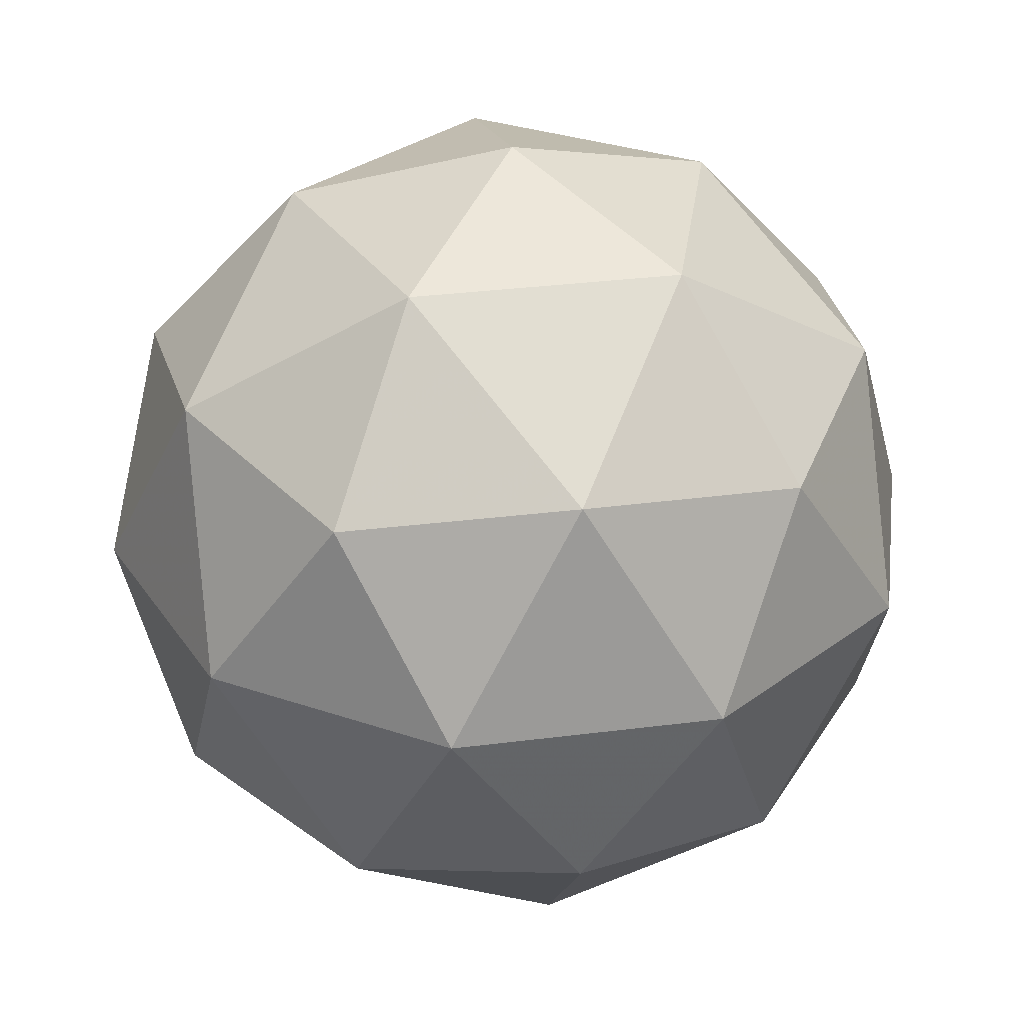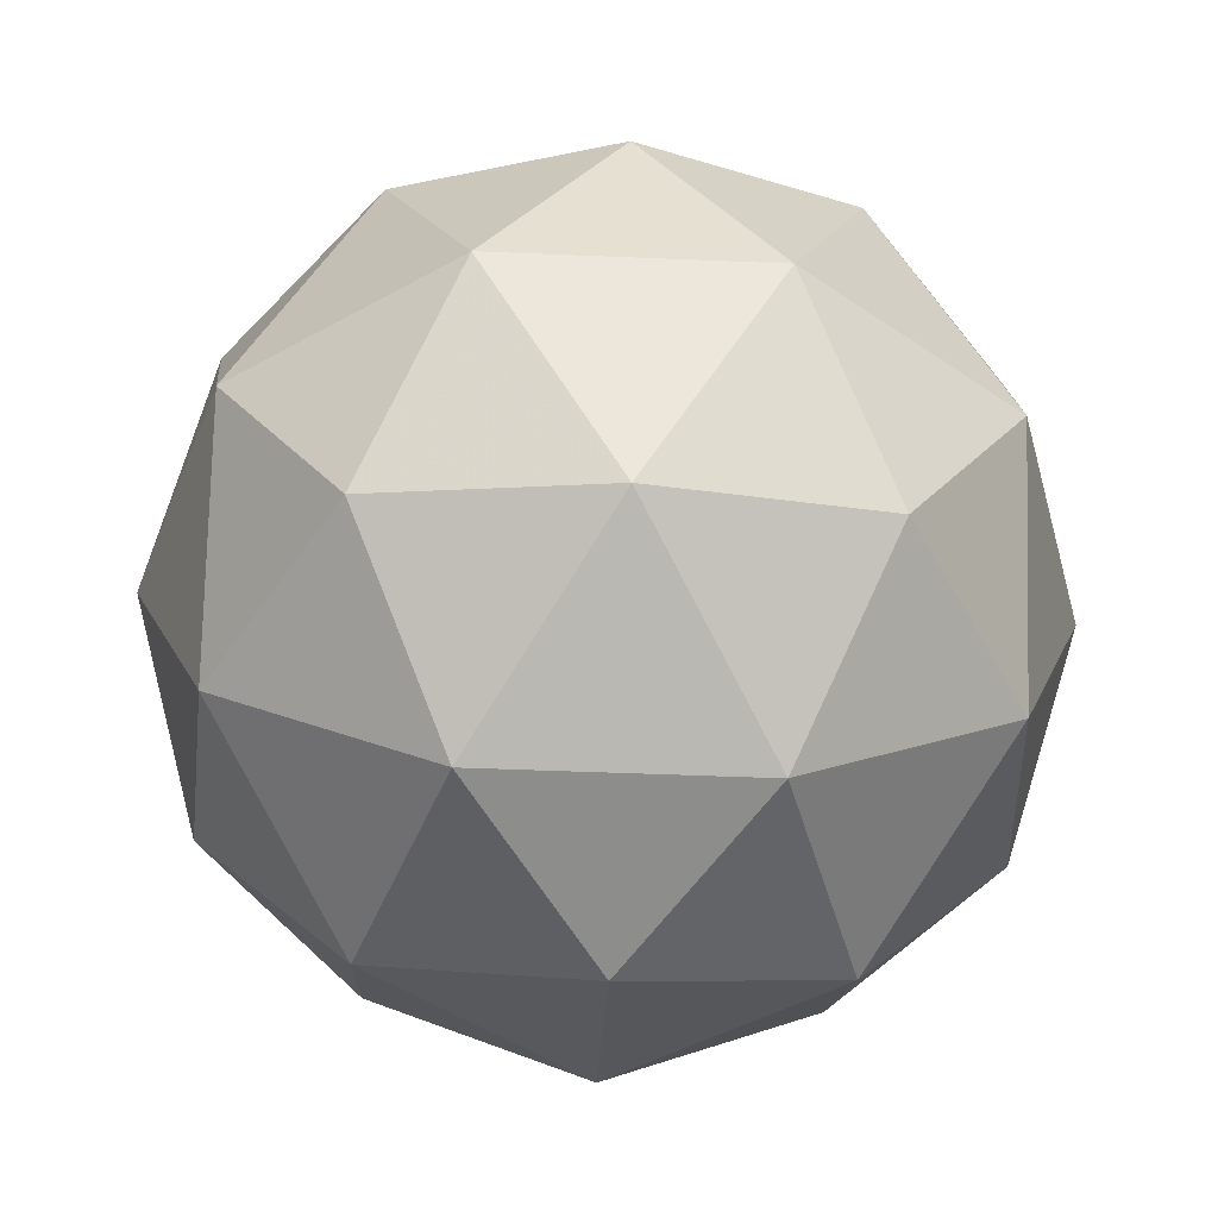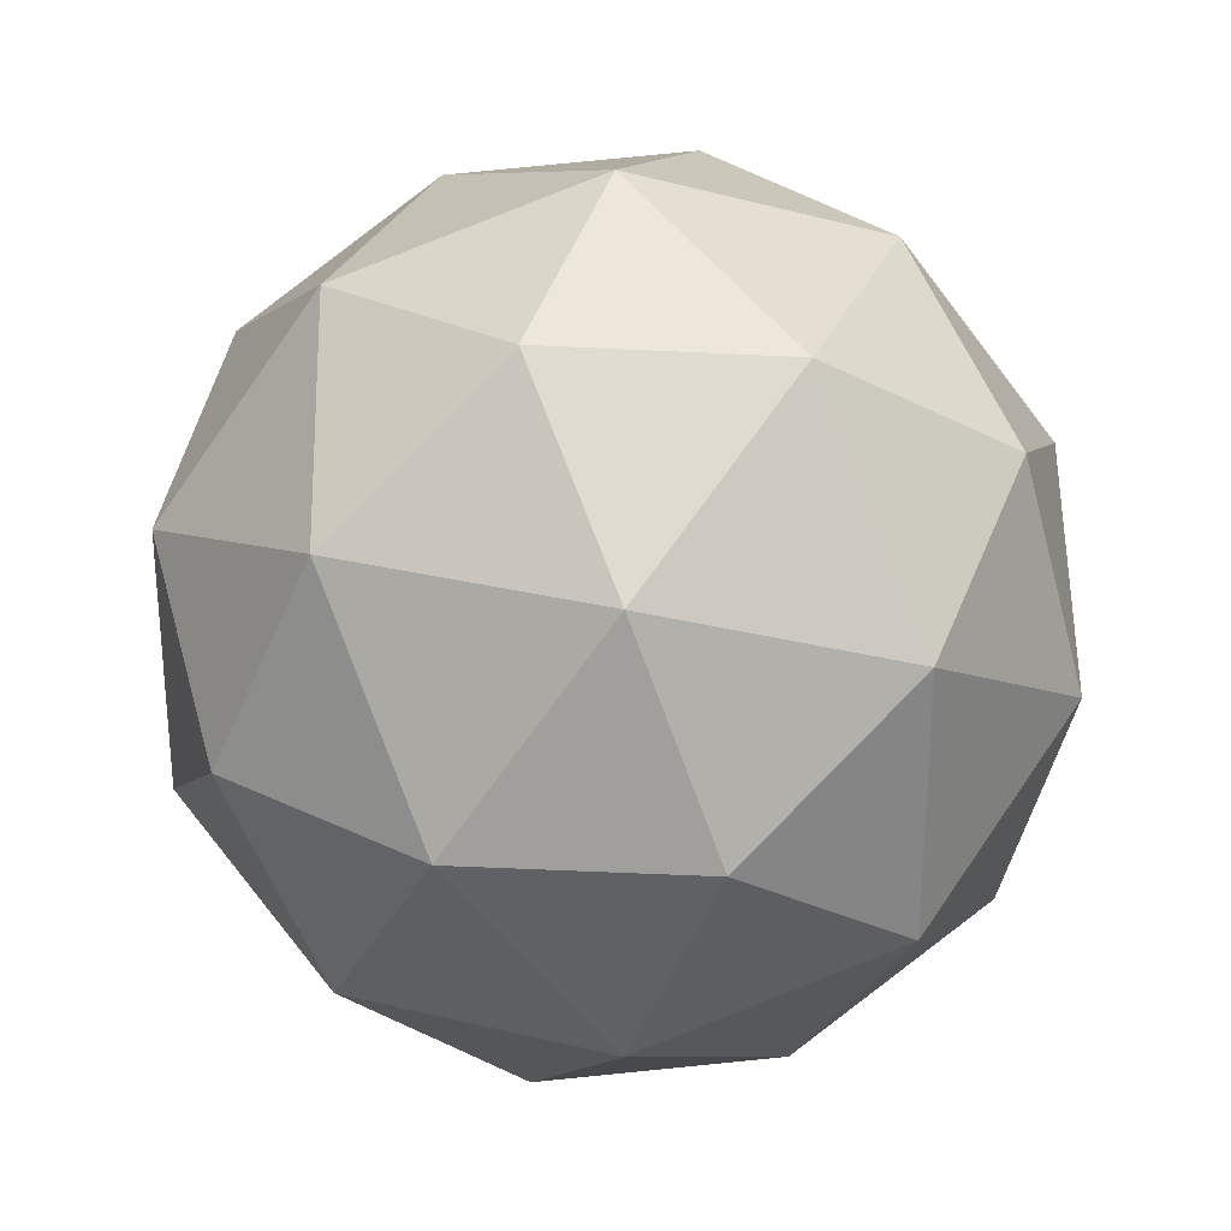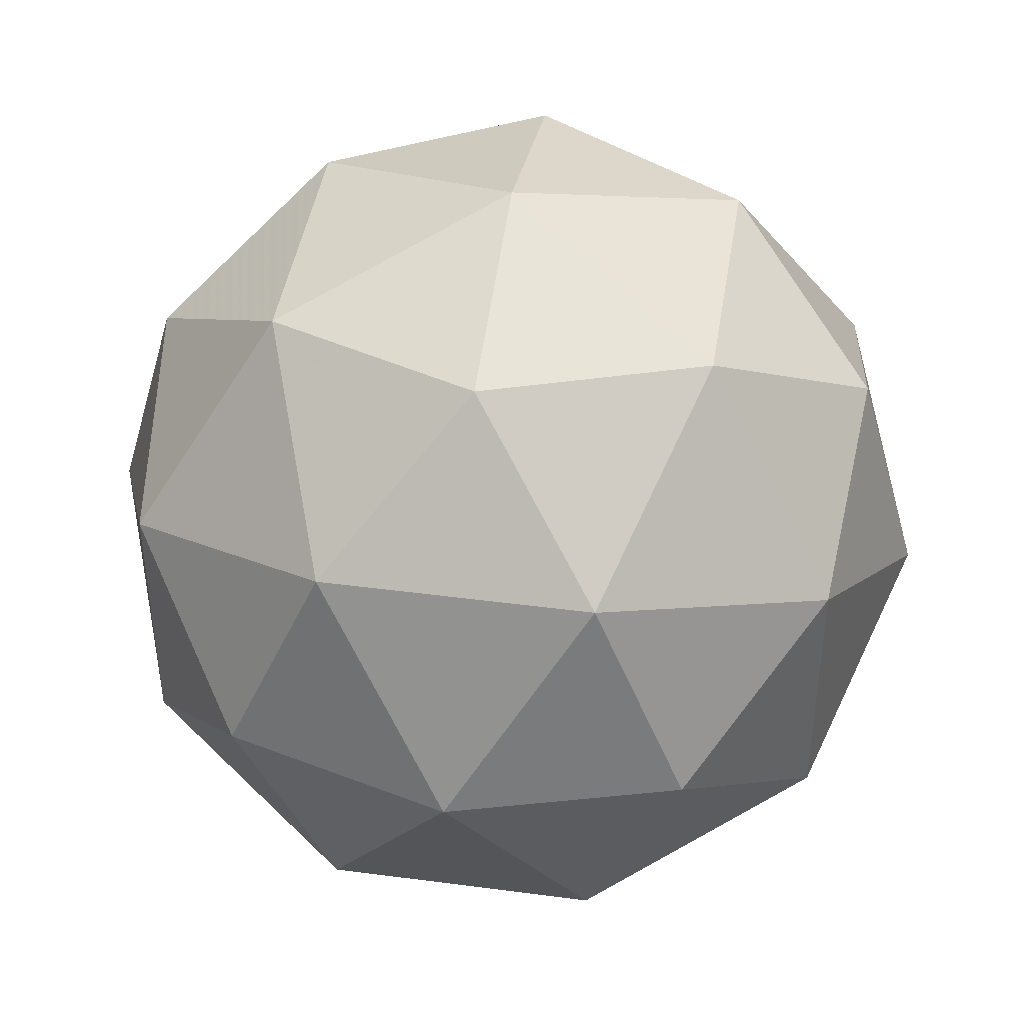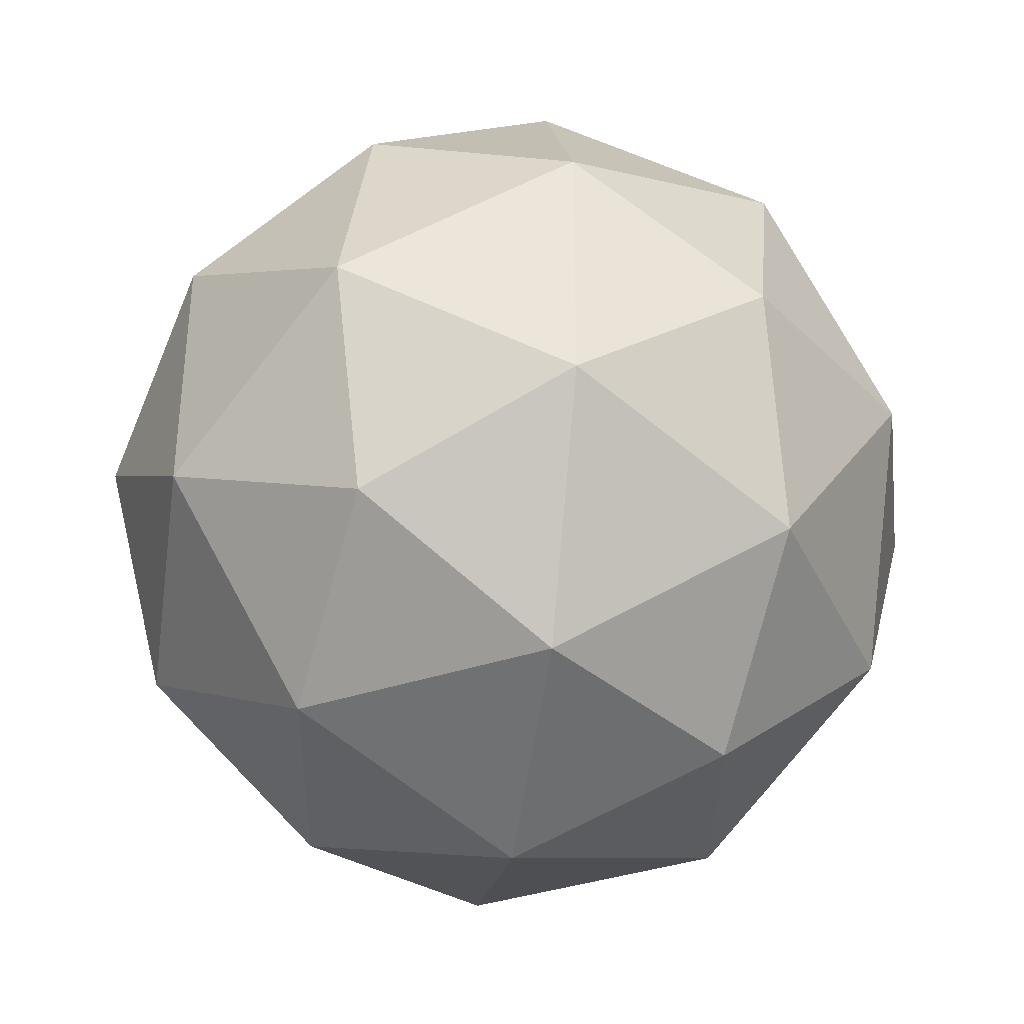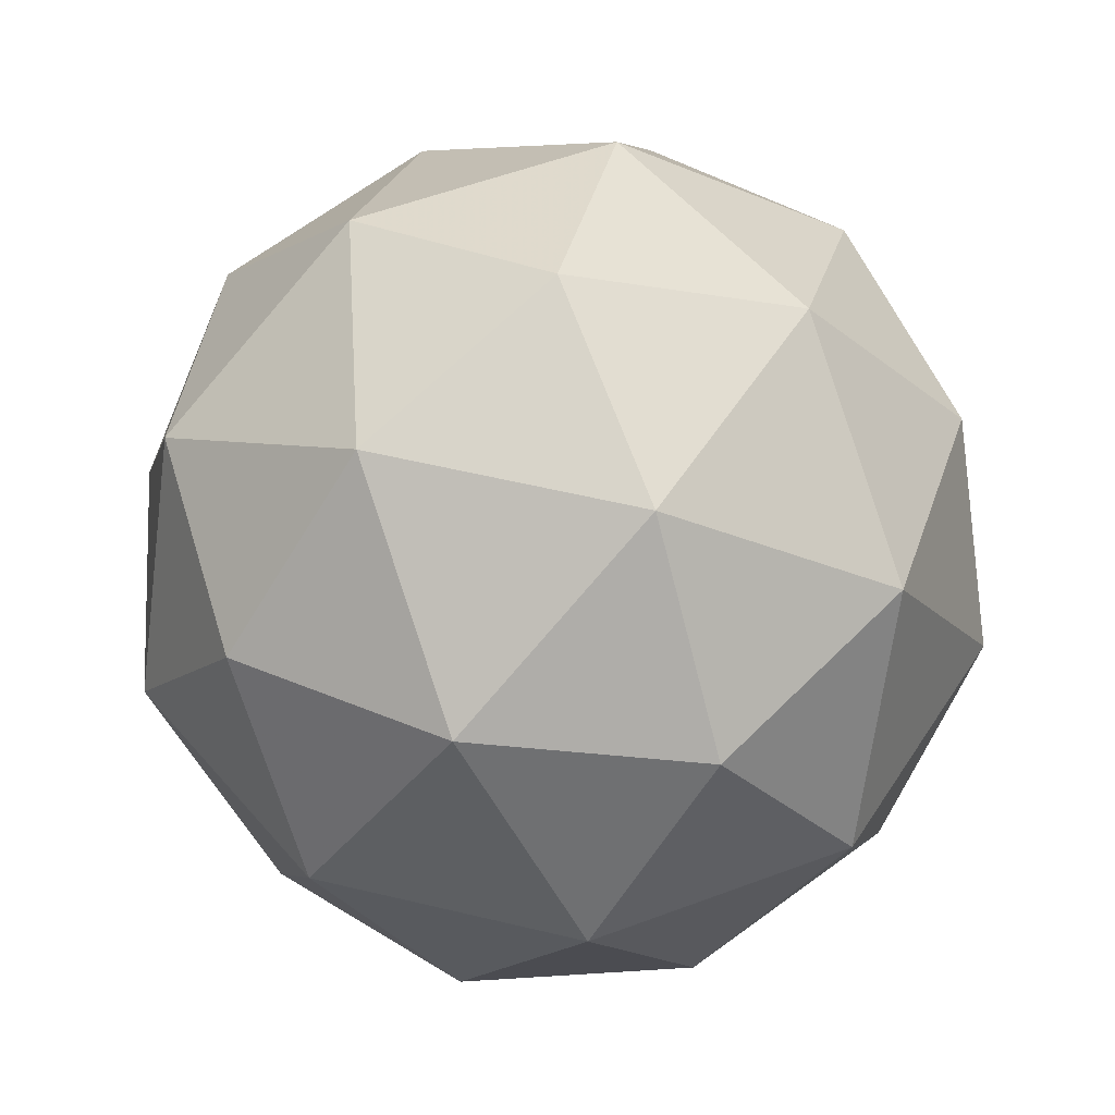
<metadata>
{"format":"obj","ext":"obj","renderer":"f3d","projection":"perspective","resolution":1024,"background":"white","views":[{"elev":31.8,"azim":115.7,"up":"+Y"},{"elev":-45.0,"azim":87.2,"up":"+Y"},{"elev":29.4,"azim":-11.9,"up":"+Z"},{"elev":43.4,"azim":157.2,"up":"+Z"},{"elev":-37.0,"azim":-98.5,"up":"+Z"},{"elev":54.7,"azim":68.3,"up":"+Y"}]}
</metadata>
<code>
g RMDVL-i7-g81-s1148
v -8859 3747 -406.9
v -8769 3779 -342
v -8893 3779 -301.9
v -8707 3863 -296.5
v -8680 3847 -406.9
v -8969 3779 -406.9
v -8893 3779 -511.9
v -8769 3779 -471.8
v -8659 3957 -342
v -8917 3863 -228.3
v -8803 3847 -237
v -8859 3957 -196.9
v -9046 3863 -406.9
v -9003 3847 -301.9
v -9058 3957 -342
v -8917 3863 -585.6
v -9003 3847 -511.9
v -8982 3957 -576.8
v -8707 3863 -517.3
v -8803 3847 -576.8
v -8735 3957 -576.8
v -8735 3957 -237
v -8982 3957 -237
v -9058 3957 -471.8
v -8859 3957 -616.9
v -8659 3957 -471.8
v -8801 4051 -228.3
v -8714 4068 -301.9
v -8824 4136 -301.9
v -9011 4051 -296.5
v -8914 4068 -237
v -8948 4136 -342
v -9011 4051 -517.3
v -9037 4068 -406.9
v -8948 4136 -471.8
v -8801 4051 -585.6
v -8914 4068 -576.8
v -8824 4136 -511.9
v -8671 4051 -406.9
v -8714 4068 -511.9
v -8748 4136 -406.9
v -8859 4167 -406.9
f 1 2 3
f 4 2 5
f 1 3 6
f 1 6 7
f 1 7 8
f 4 5 9
f 10 11 12
f 13 14 15
f 16 17 18
f 19 20 21
f 4 9 22
f 10 12 23
f 13 15 24
f 16 18 25
f 19 21 26
f 27 28 29
f 30 31 32
f 33 34 35
f 36 37 38
f 39 40 41
f 41 38 42
f 41 40 38
f 40 36 38
f 38 35 42
f 38 37 35
f 37 33 35
f 35 32 42
f 35 34 32
f 34 30 32
f 32 29 42
f 32 31 29
f 31 27 29
f 29 41 42
f 29 28 41
f 28 39 41
f 26 40 39
f 26 21 40
f 21 36 40
f 25 37 36
f 25 18 37
f 18 33 37
f 24 34 33
f 24 15 34
f 15 30 34
f 23 31 30
f 23 12 31
f 12 27 31
f 22 28 27
f 22 9 28
f 9 39 28
f 21 25 36
f 21 20 25
f 20 16 25
f 18 24 33
f 18 17 24
f 17 13 24
f 15 23 30
f 15 14 23
f 14 10 23
f 12 22 27
f 12 11 22
f 11 4 22
f 9 26 39
f 9 5 26
f 5 19 26
f 8 20 19
f 8 7 20
f 7 16 20
f 7 17 16
f 7 6 17
f 6 13 17
f 6 14 13
f 6 3 14
f 3 10 14
f 5 8 19
f 5 2 8
f 2 1 8
f 3 11 10
f 3 2 11
f 2 4 11
f 2 4 11

</code>
